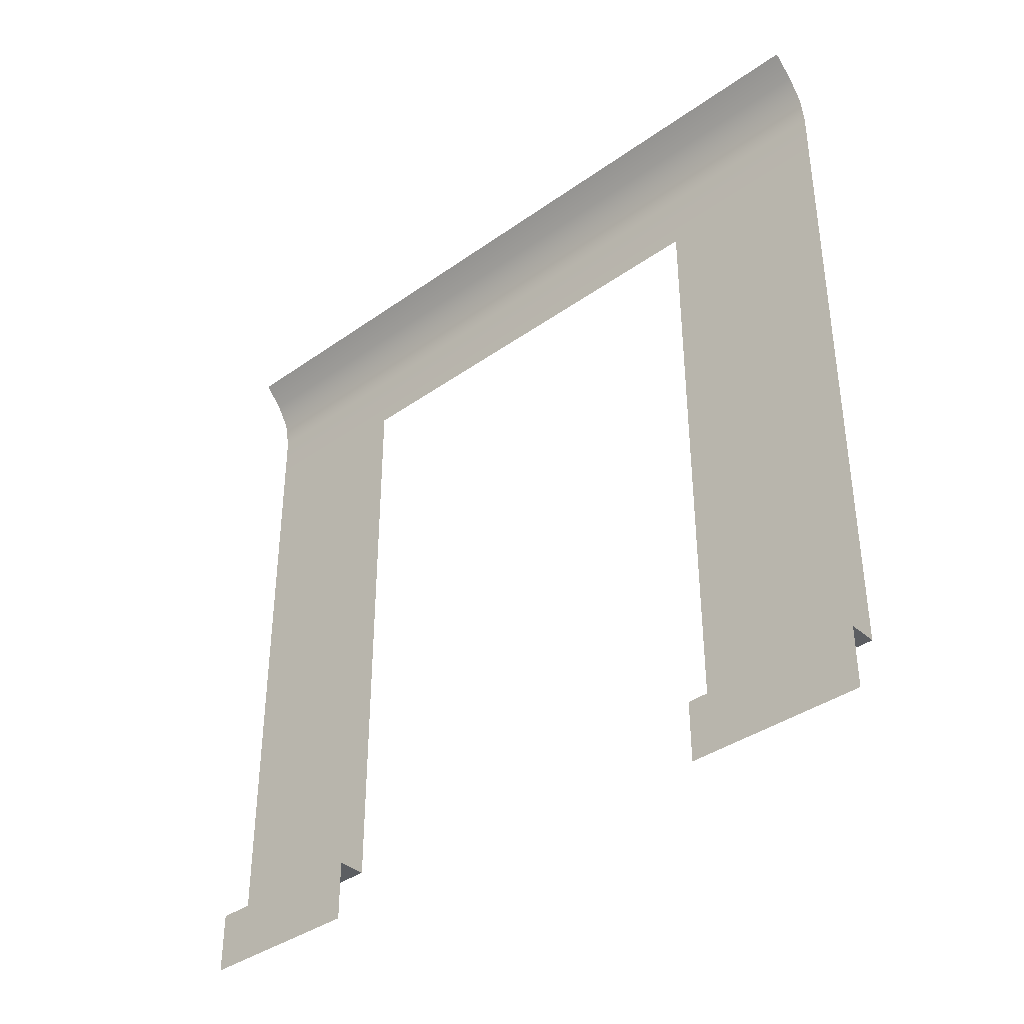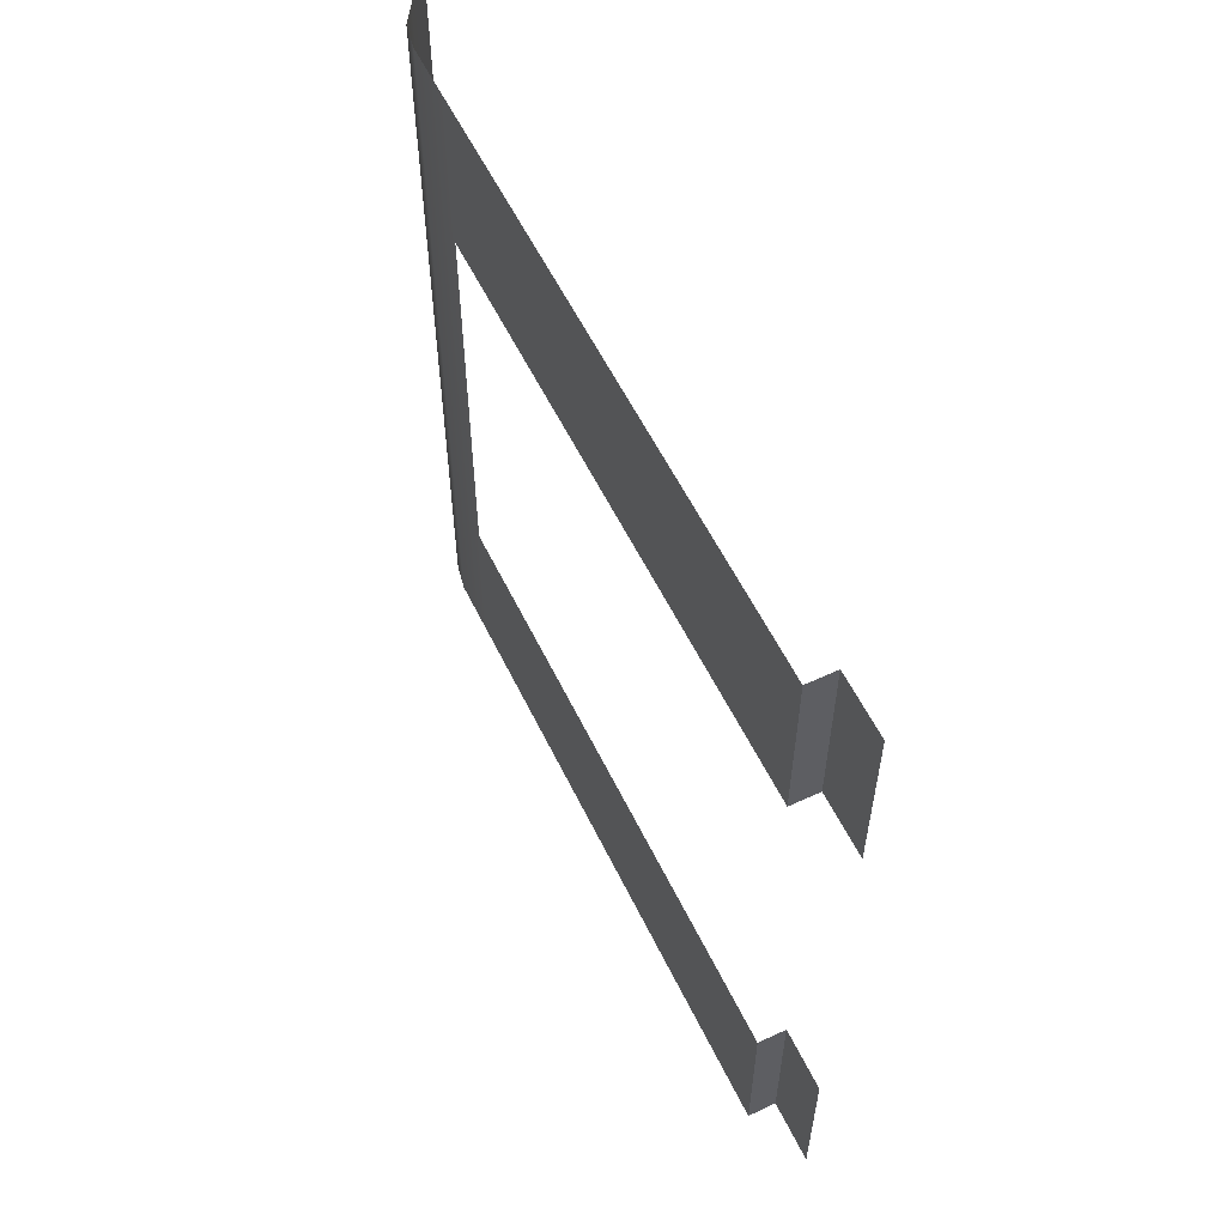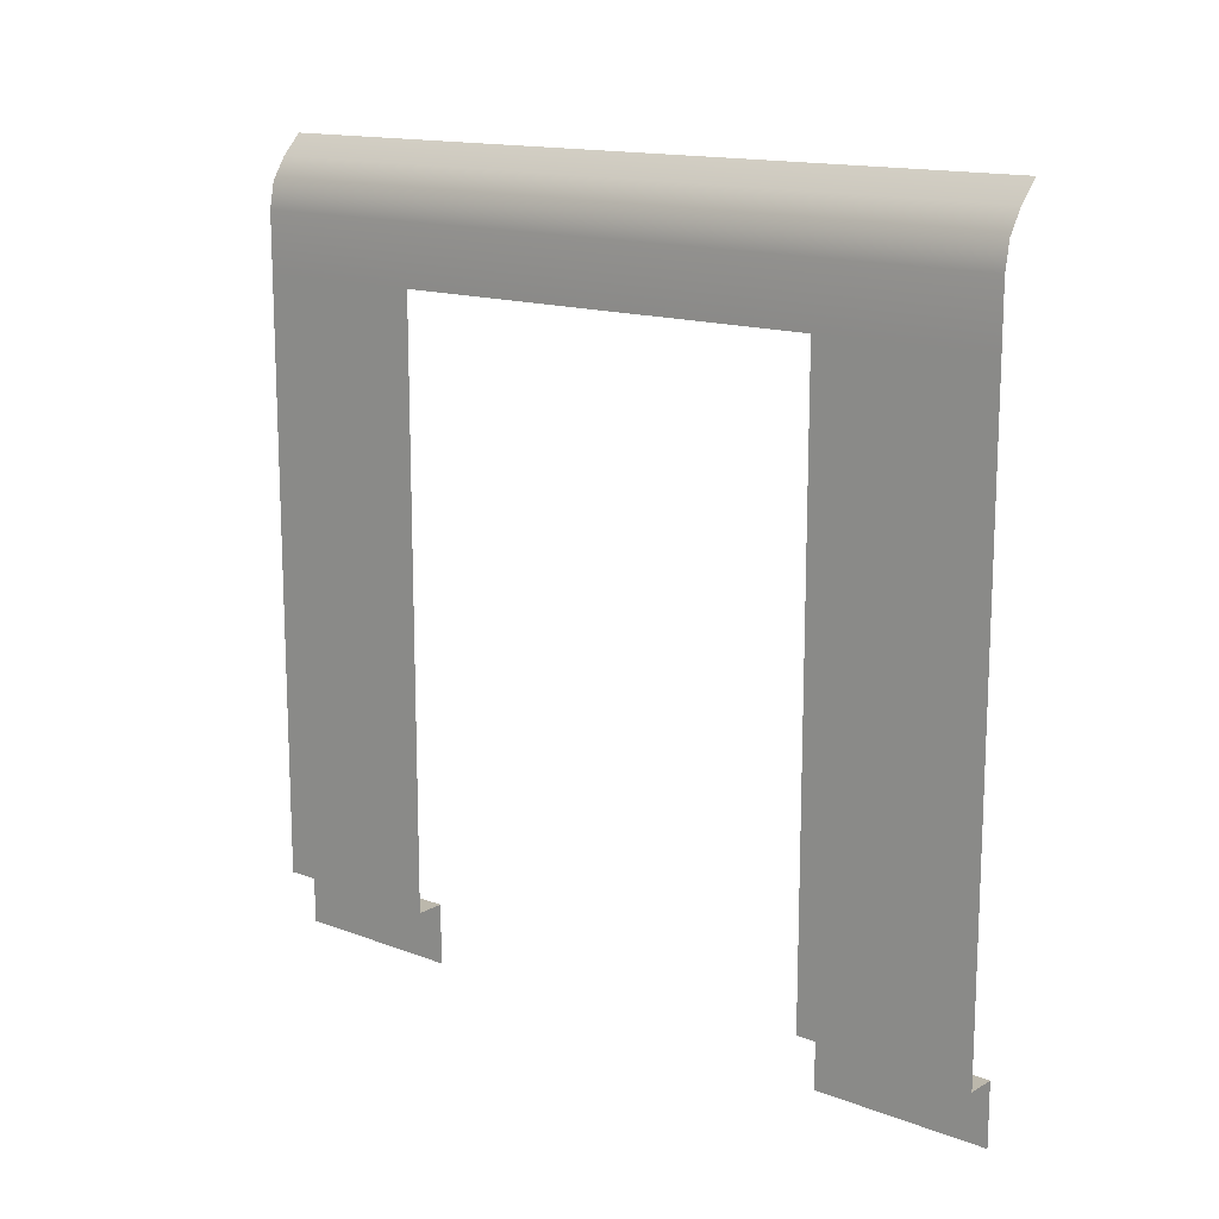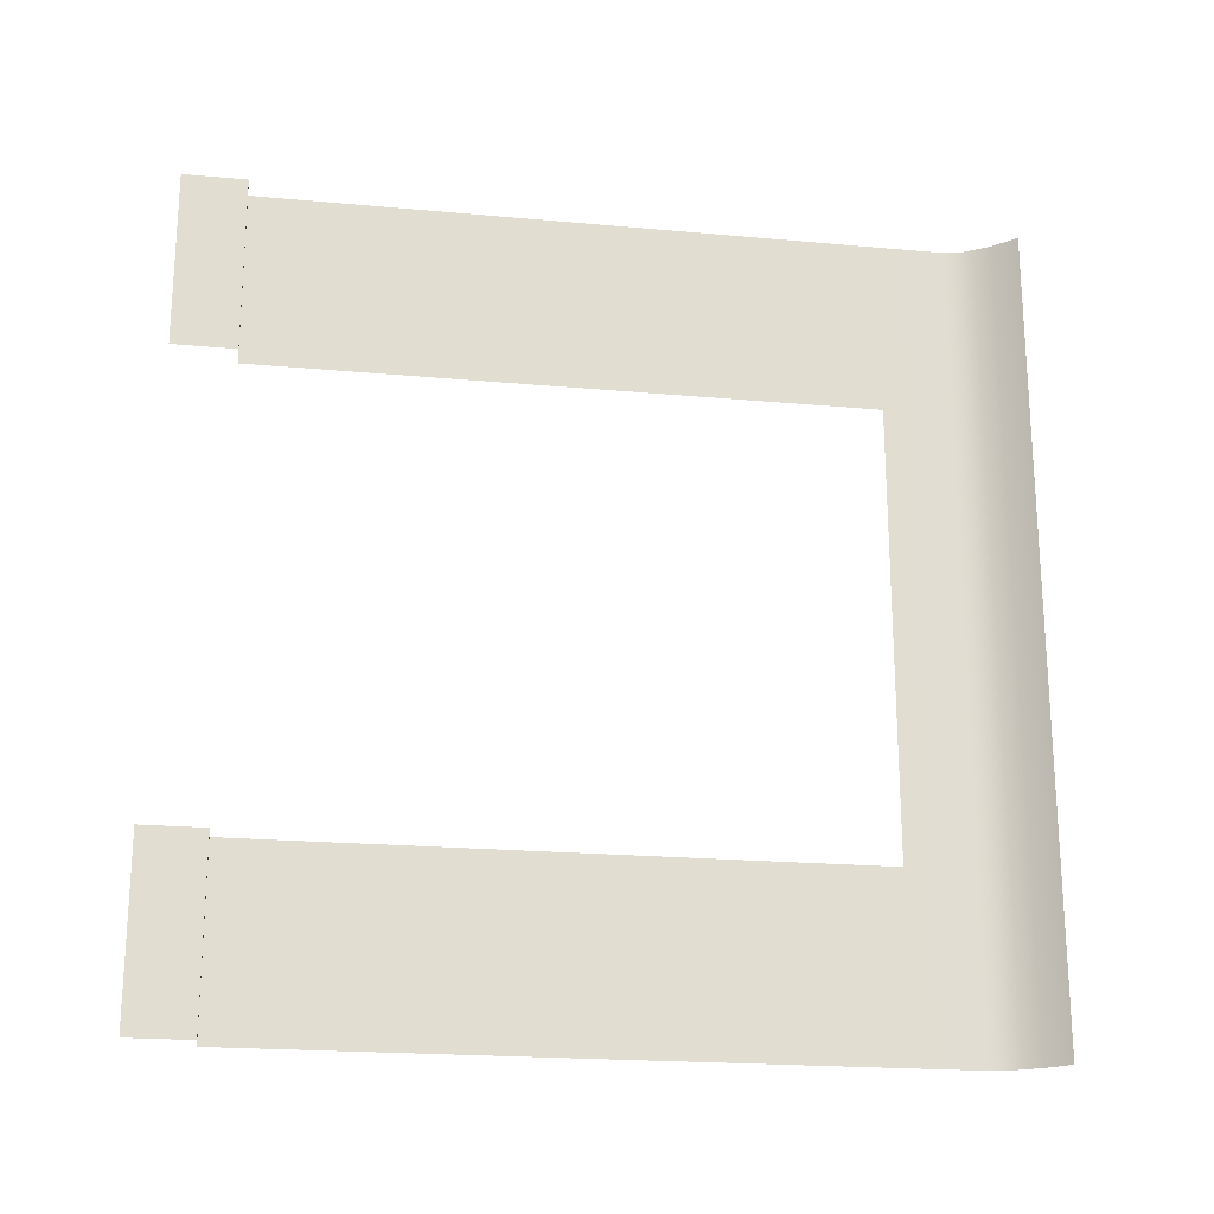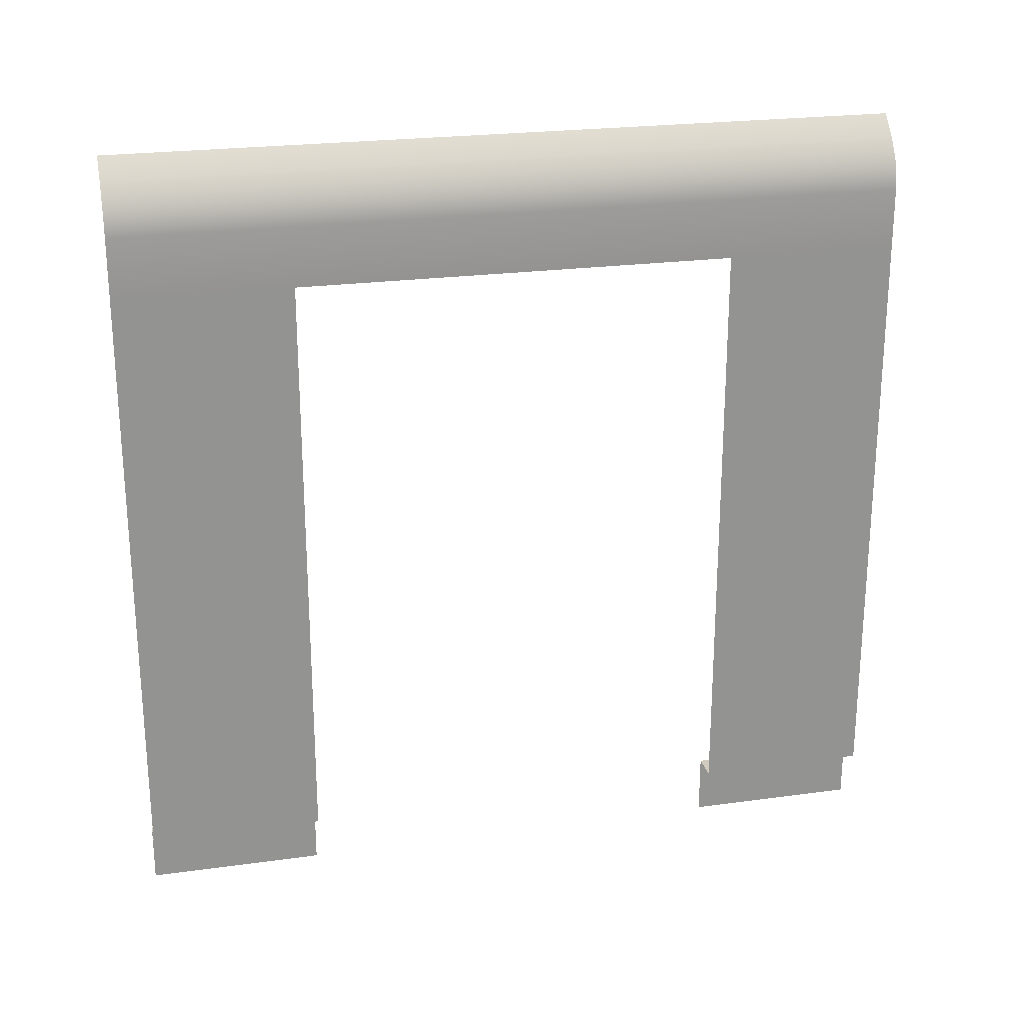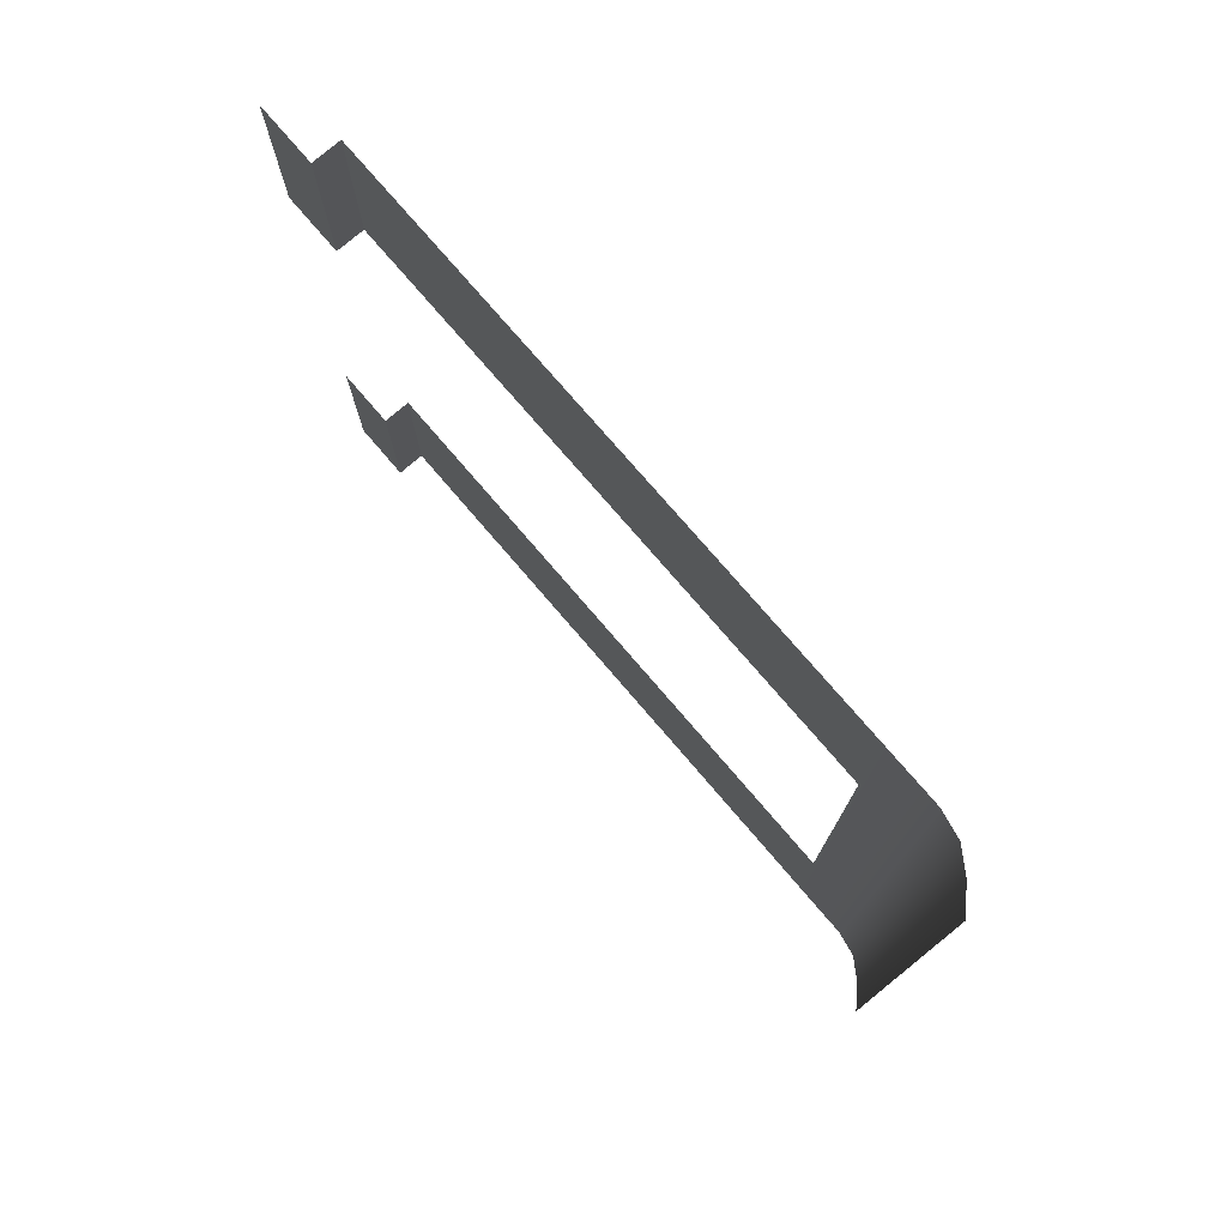
<metadata>
{"format":"obj","ext":"obj","renderer":"f3d","projection":"perspective","resolution":1024,"background":"white","views":[{"elev":-38.0,"azim":132.1,"up":"+Y"},{"elev":57.5,"azim":-25.8,"up":"+Z"},{"elev":14.6,"azim":-50.6,"up":"+Y"},{"elev":-21.0,"azim":80.7,"up":"+Z"},{"elev":23.5,"azim":-103.1,"up":"+Y"},{"elev":76.4,"azim":139.4,"up":"+Z"}]}
</metadata>
<code>
g default
v -0 0.07756 1
v -0 0.07756 0
v -0 0.8363 1
v -0 0.8363 0
v -0 0.07756 0.781
v -0 0.8363 0.781
v -0 0.07756 0.2225
v -0 0.8363 0.2225
v 0.03638 0.07756 1
v 0.03638 0.07756 0.781
v 0.03638 0.07756 0.2225
v 0.03638 0.07756 0
v 0.03638 0 1
v 0.03638 0 0.781
v 0.03638 0 0.2225
v 0.03638 0 0
v 0.05041 1 1
v 0.05041 1 0.781
v 0.05041 1 0.2225
v -0 0.9123 1
v 0.006542 0.9457 1
v 0.0252 0.9742 1
v -0 0.9123 0.781
v 0.006542 0.9457 0.781
v 0.0252 0.9742 0.781
v -0 0.9123 0.2225
v 0.006542 0.9457 0.2225
v 0.0252 0.9742 0.2225
v 0.0252 0.9742 0
v 0.006542 0.9457 0
v -0 0.9123 0
v 0.05041 1 0
g WallDoor
f 1 5 6 3
f 8 7 2 4
f 5 1 9 10
f 2 7 11 12
f 10 9 13 14
f 12 11 15 16
f 28 27 30 29
f 27 26 31 30
f 3 6 23 20
f 23 6 8 26
f 26 8 4 31
f 22 25 18 17
f 25 28 19 18
f 28 29 32 19
f 22 21 24 25
f 21 20 23 24
f 25 24 27 28
f 24 23 26 27

</code>
